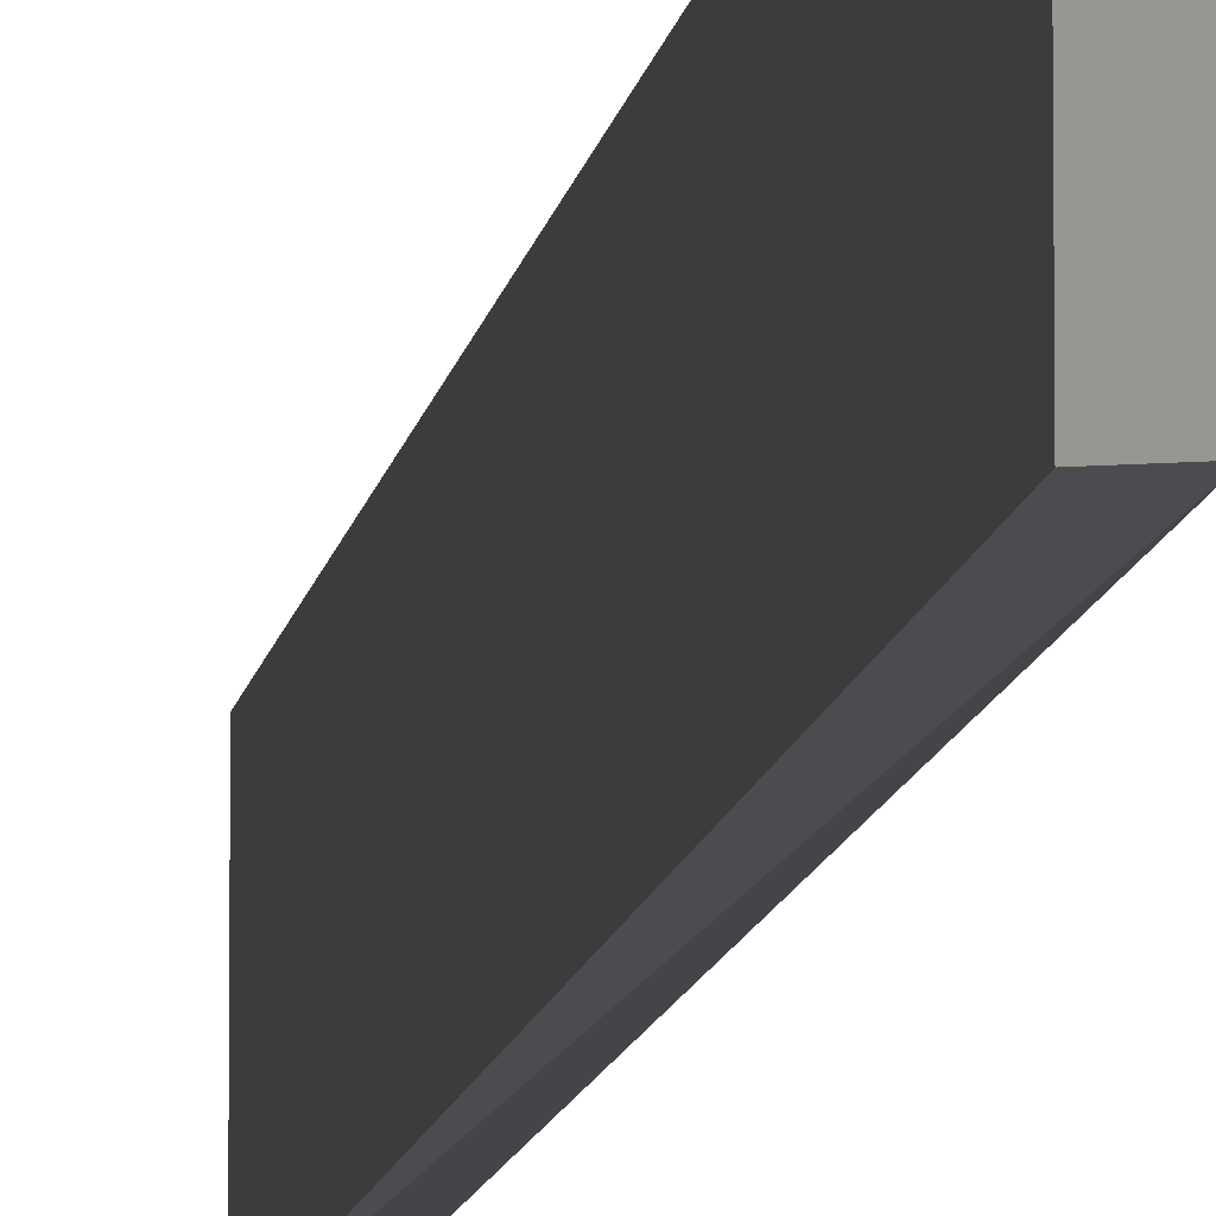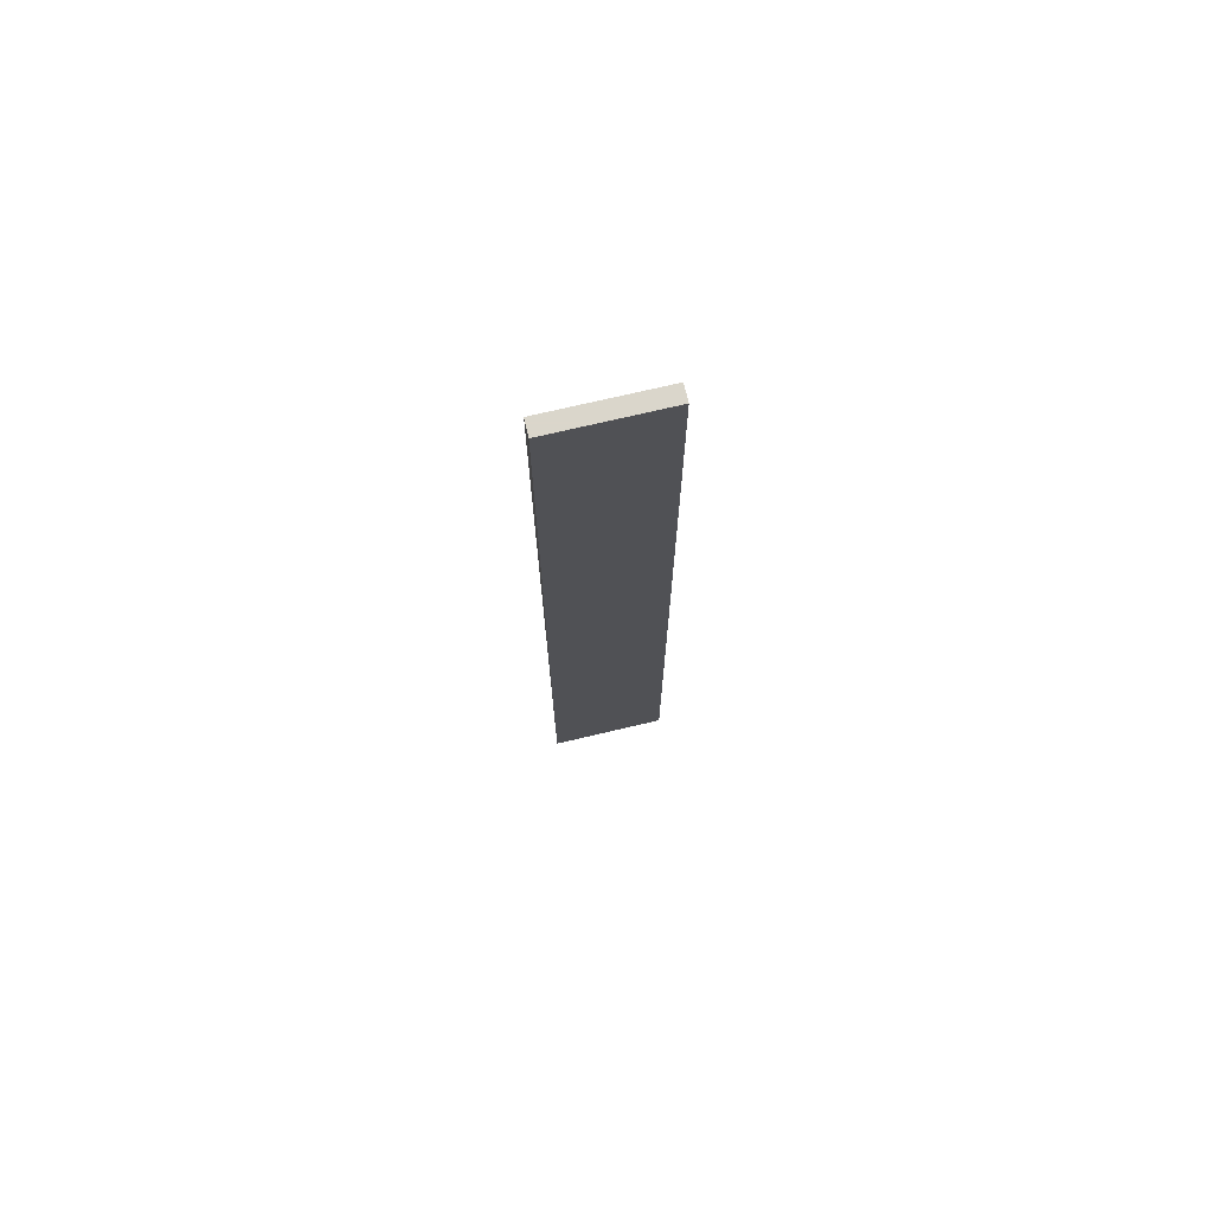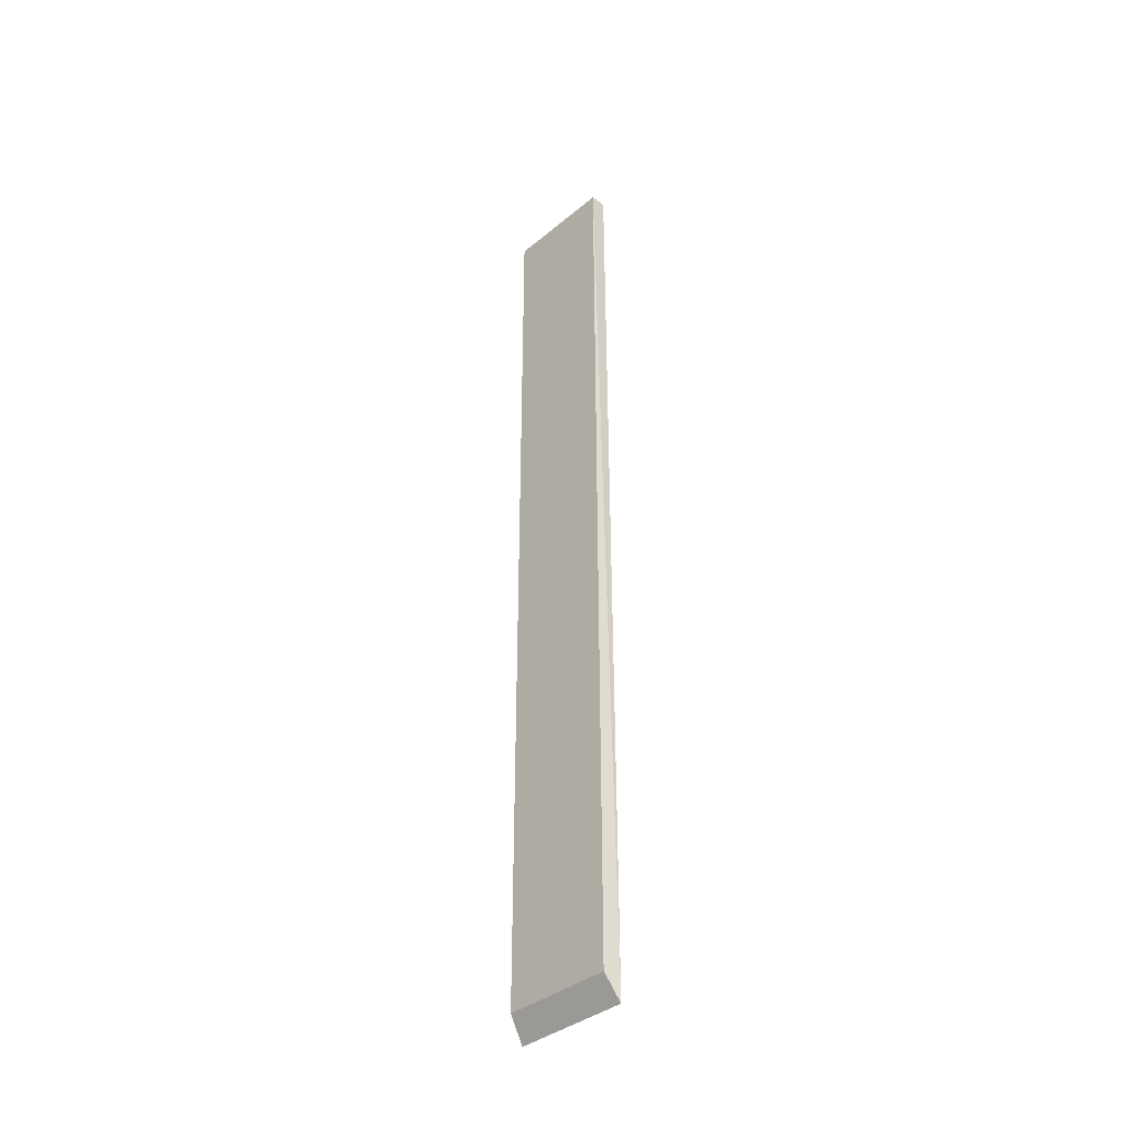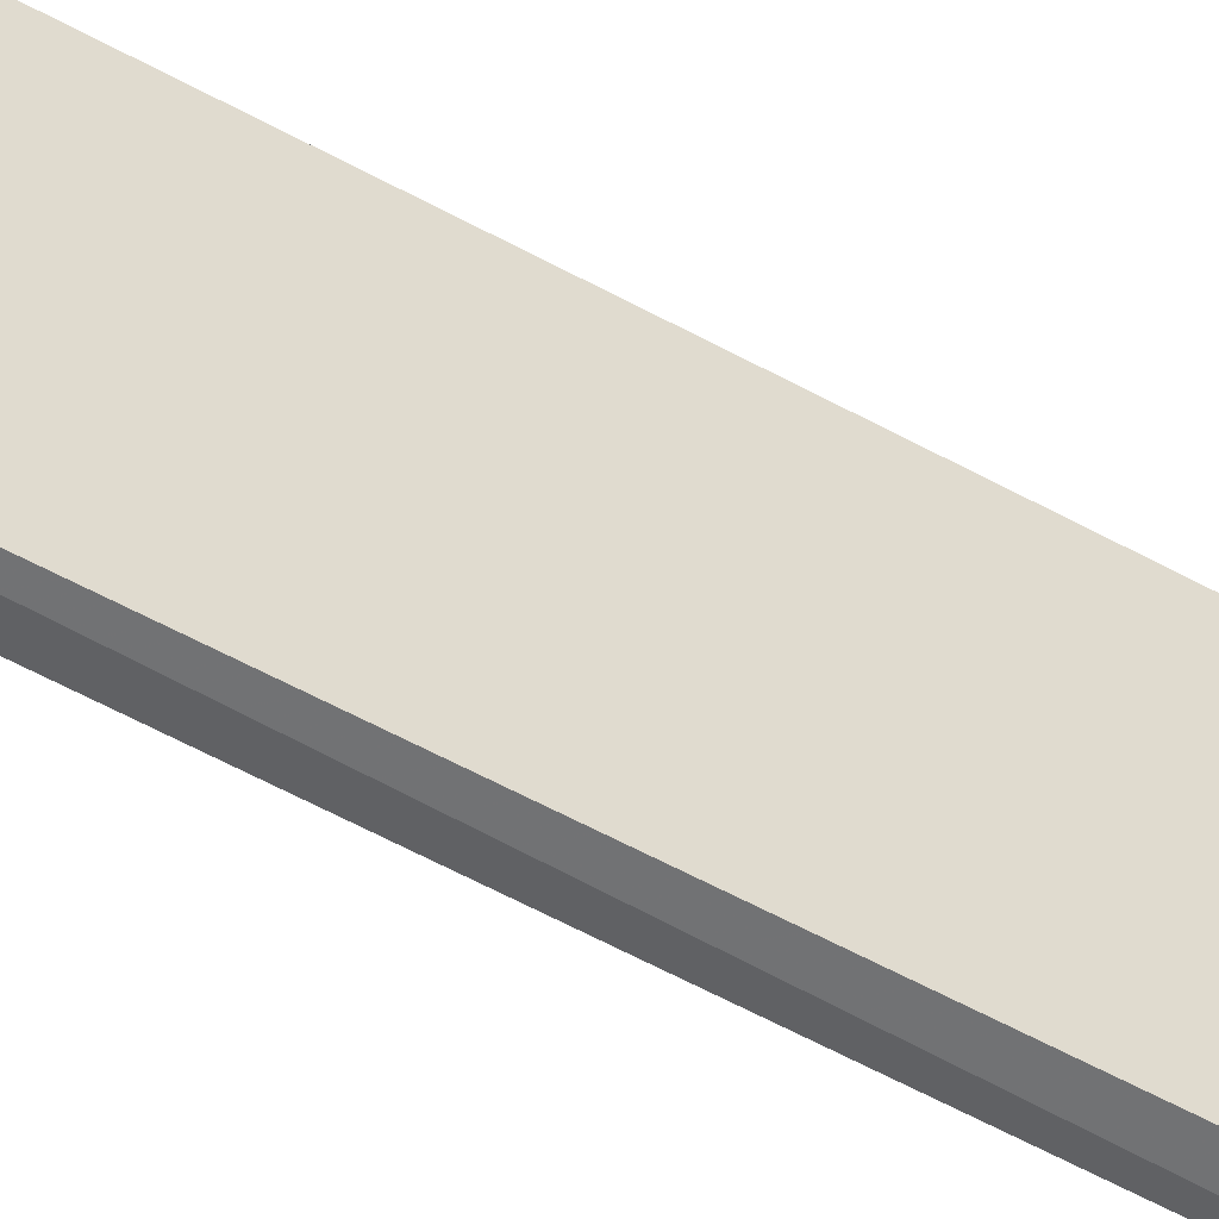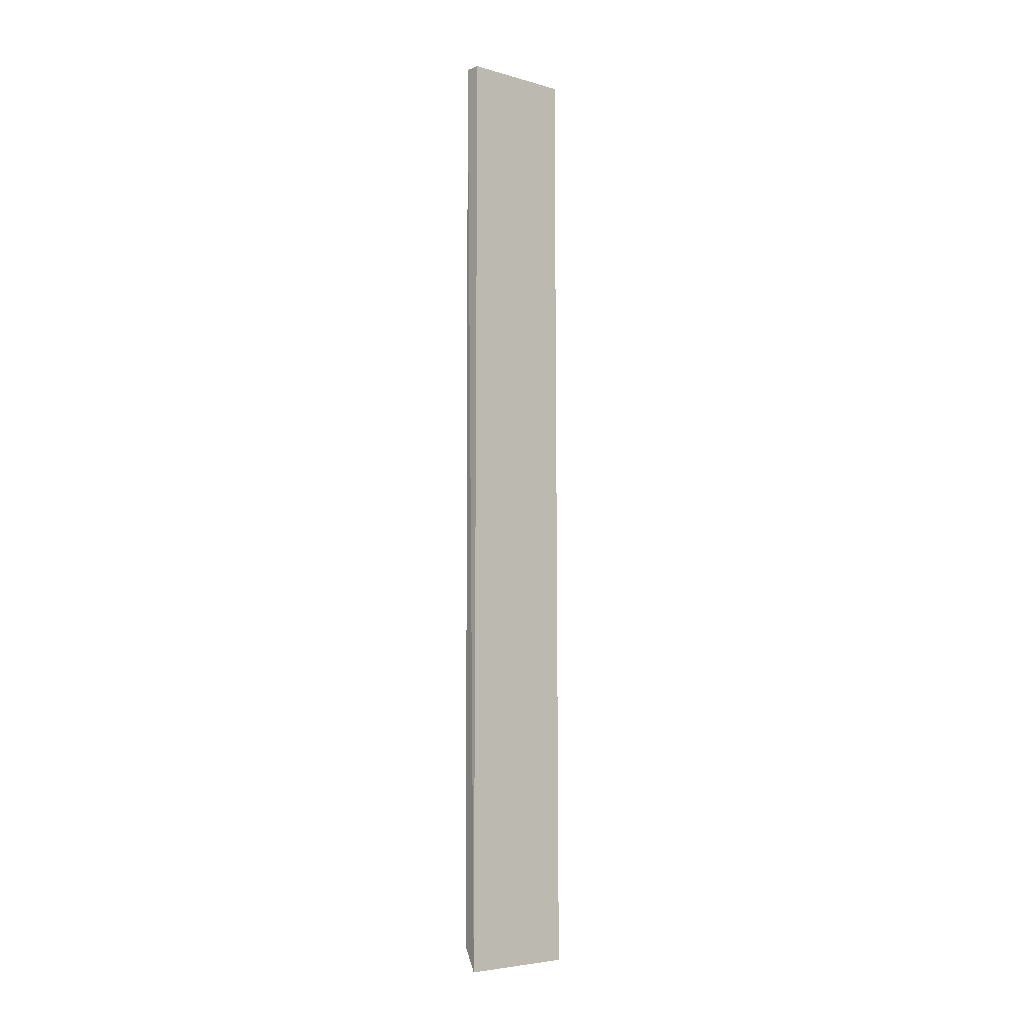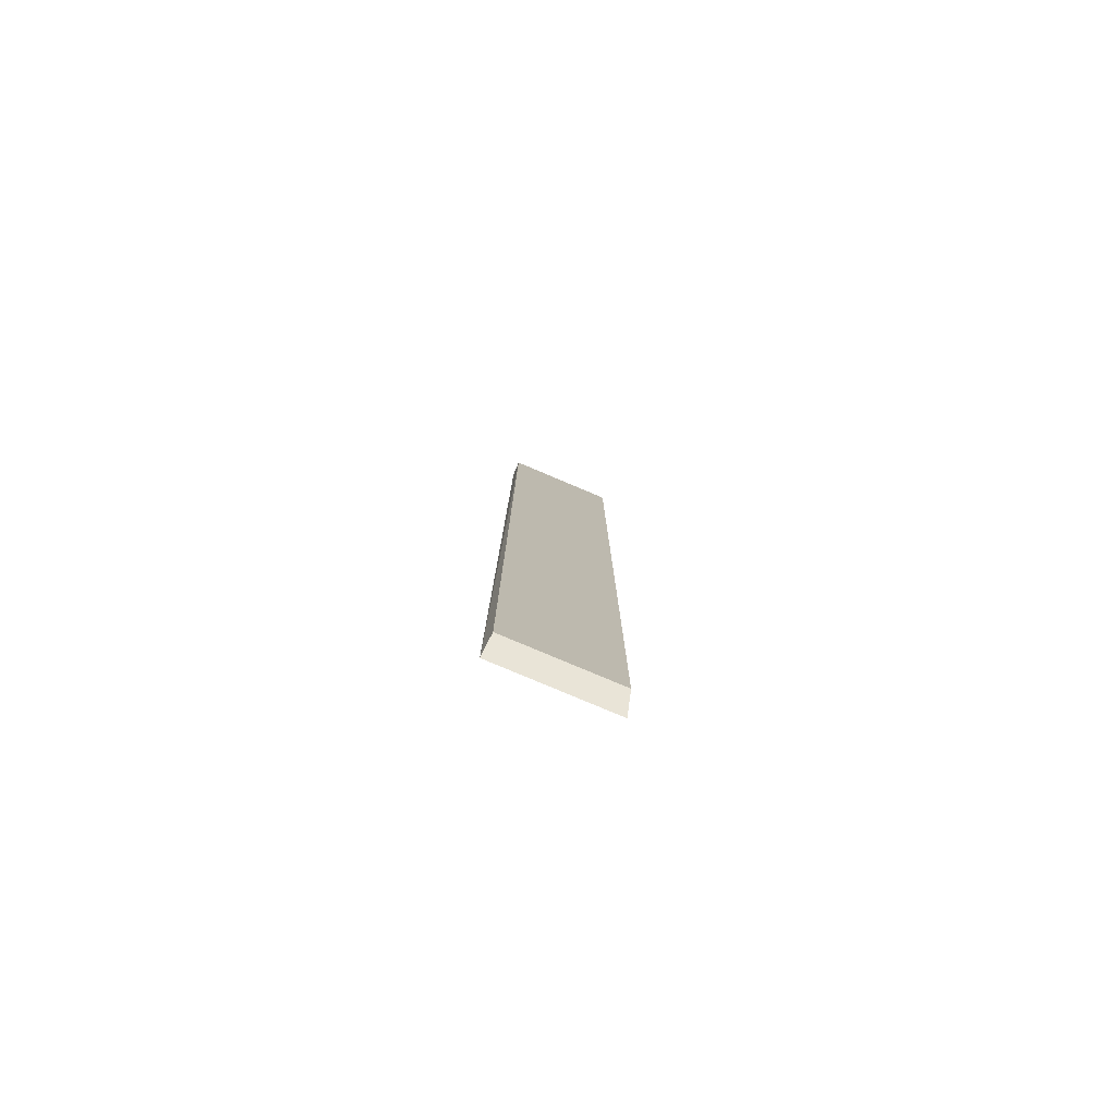
<metadata>
{"format":"obj","ext":"obj","renderer":"f3d","projection":"perspective","resolution":1024,"background":"white","views":[{"elev":-9.0,"azim":-7.1,"up":"+Z"},{"elev":73.7,"azim":76.8,"up":"+Y"},{"elev":-37.6,"azim":-43.5,"up":"+Y"},{"elev":-46.8,"azim":-123.5,"up":"+Z"},{"elev":-5.2,"azim":49.0,"up":"+Y"},{"elev":-79.3,"azim":-112.9,"up":"+Y"}]}
</metadata>
<code>
v -0.3269 -0.2857 -0.06769
v -0.3167 0.3068 0.003827
v -0.3269 0.3068 0.003827
v -0.3164 -0.301 0.005676
v -0.3167 0.3068 -0.06769
v -0.3164 -0.301 -0.06954
v -0.3269 -0.2857 0.003827
v -0.3269 0.3068 -0.06769
f 5 6 8
f 2 3 4
f 3 2 5
f 2 4 5
f 4 1 6
f 5 4 6
f 3 1 7
f 4 3 7
f 1 4 7
f 1 3 8
f 3 5 8
f 6 1 8

</code>
